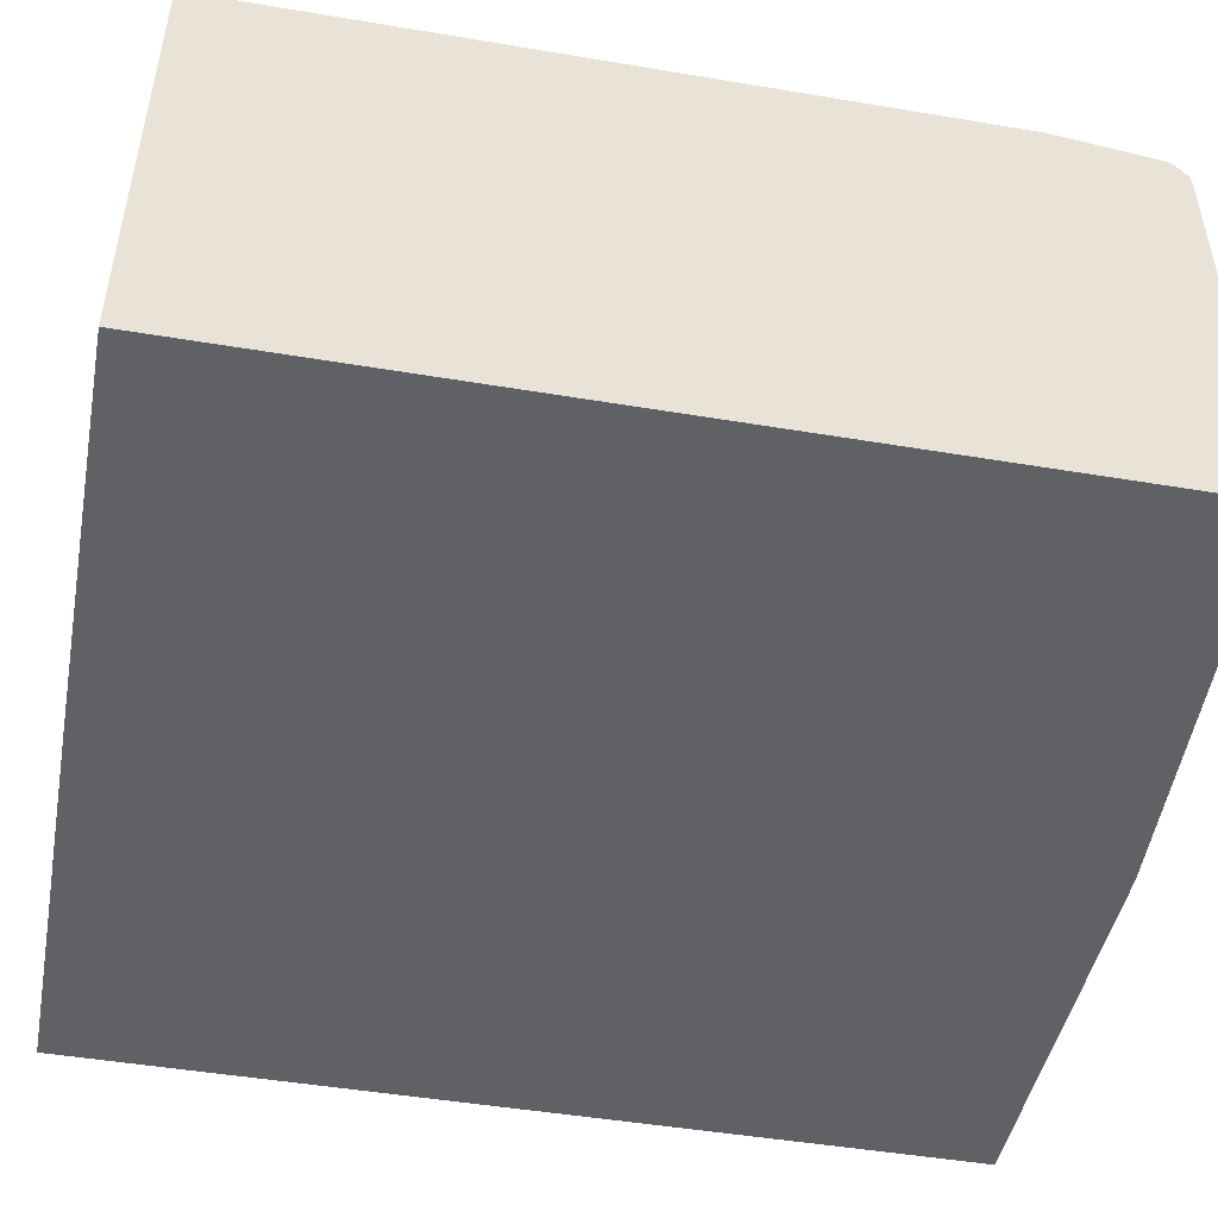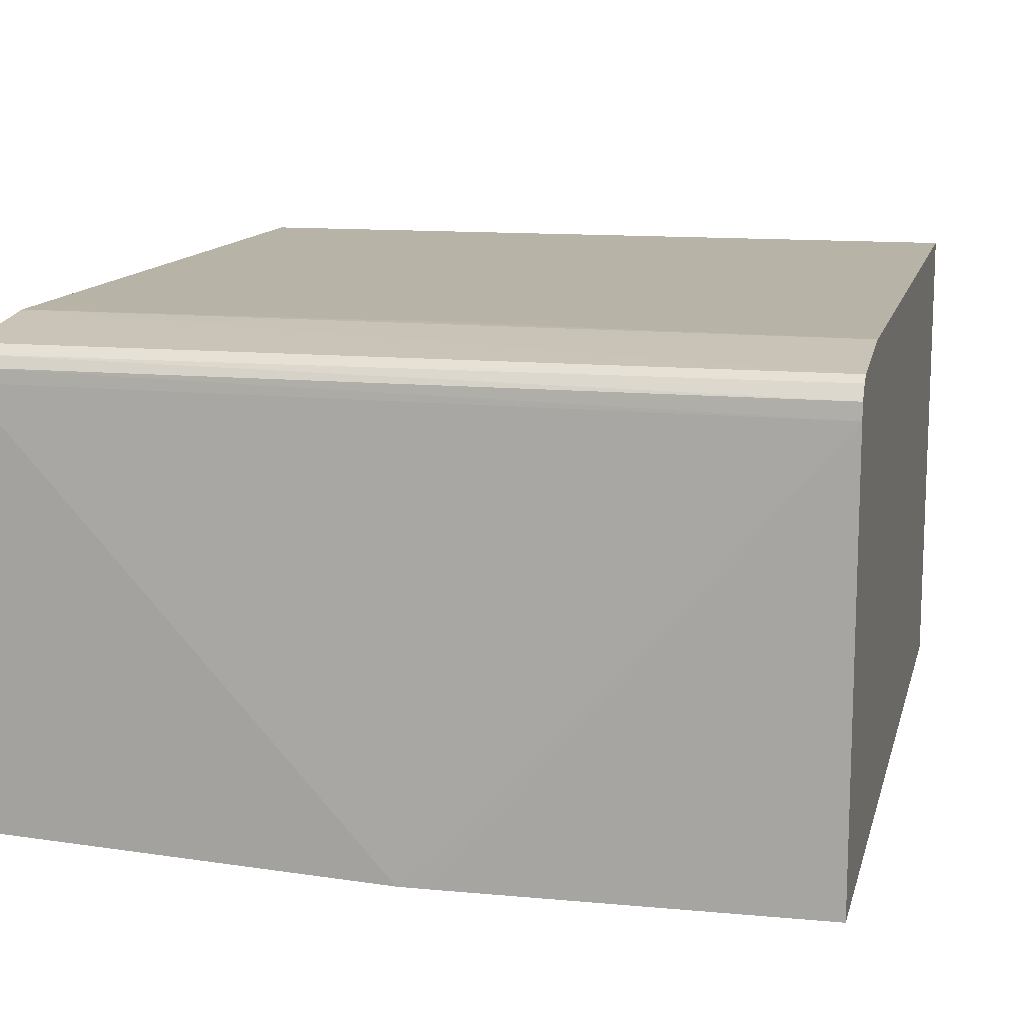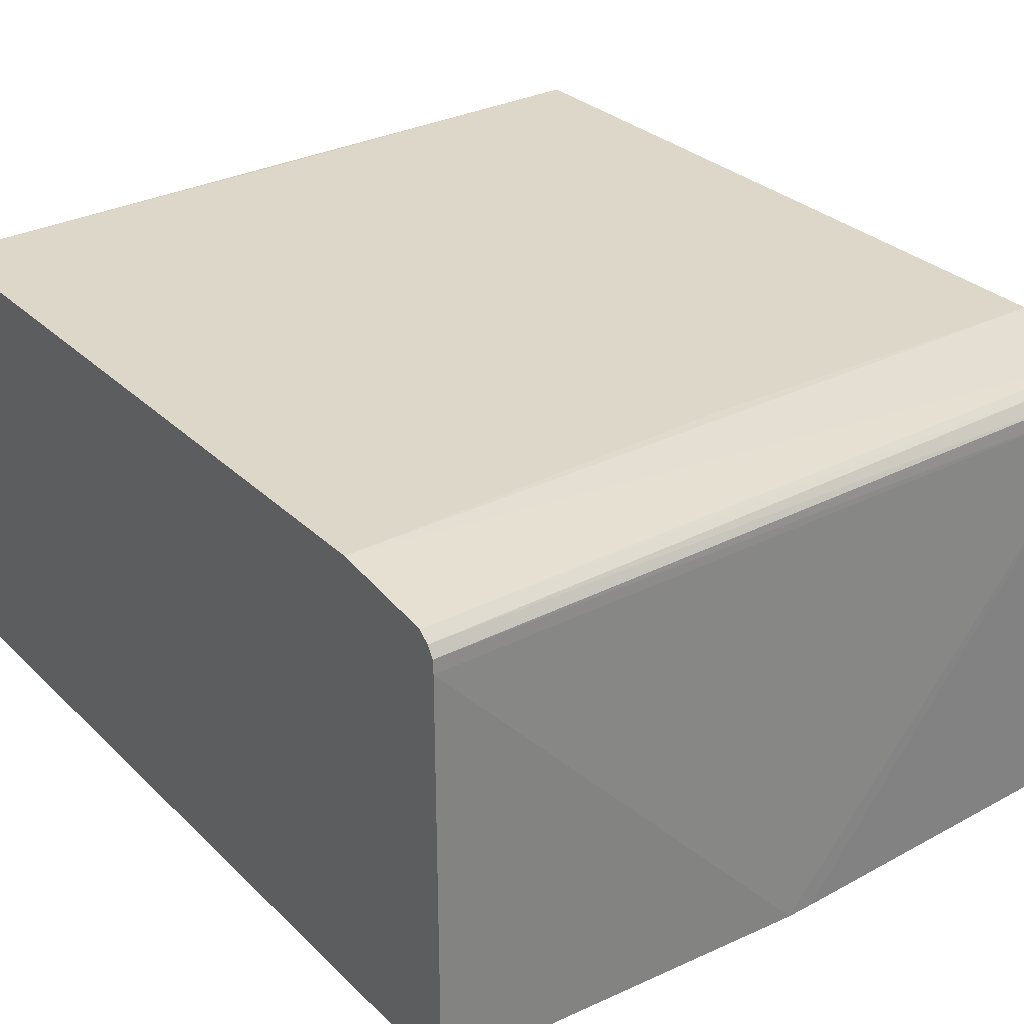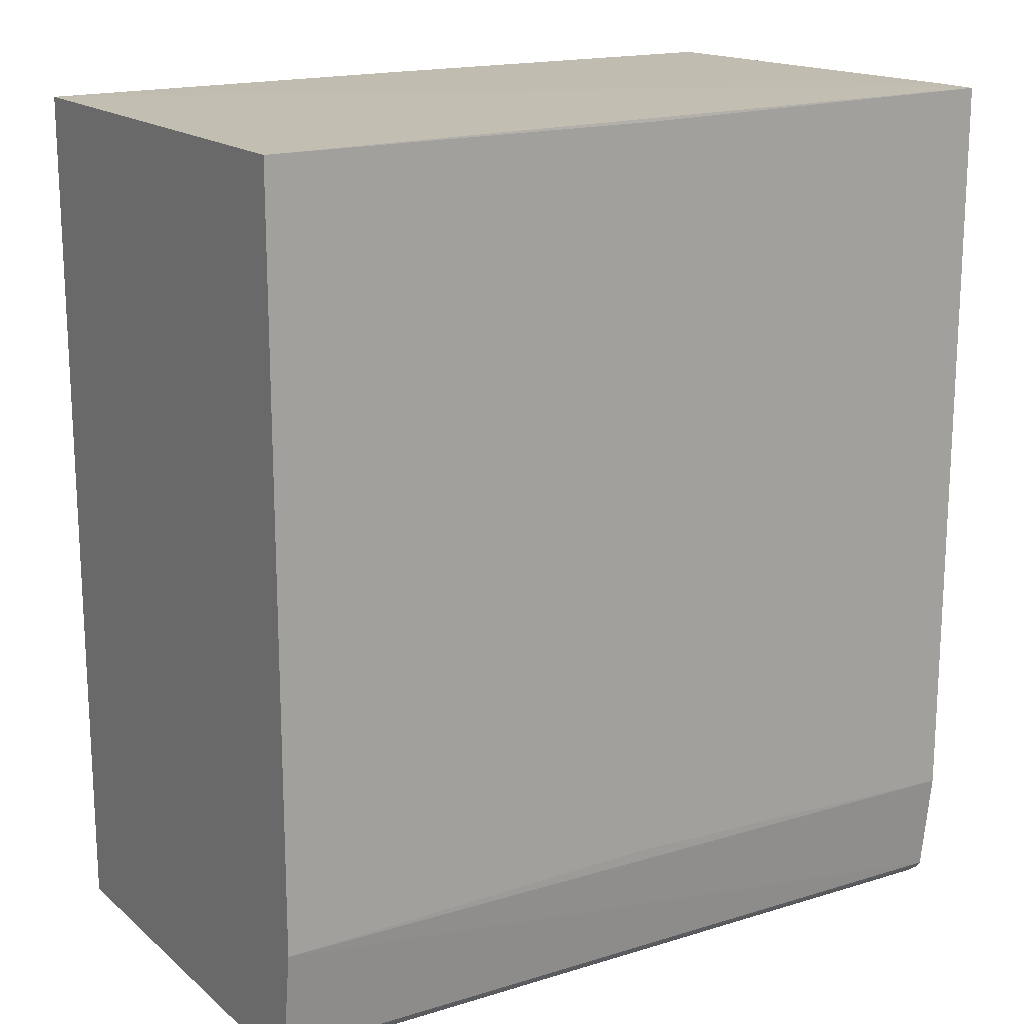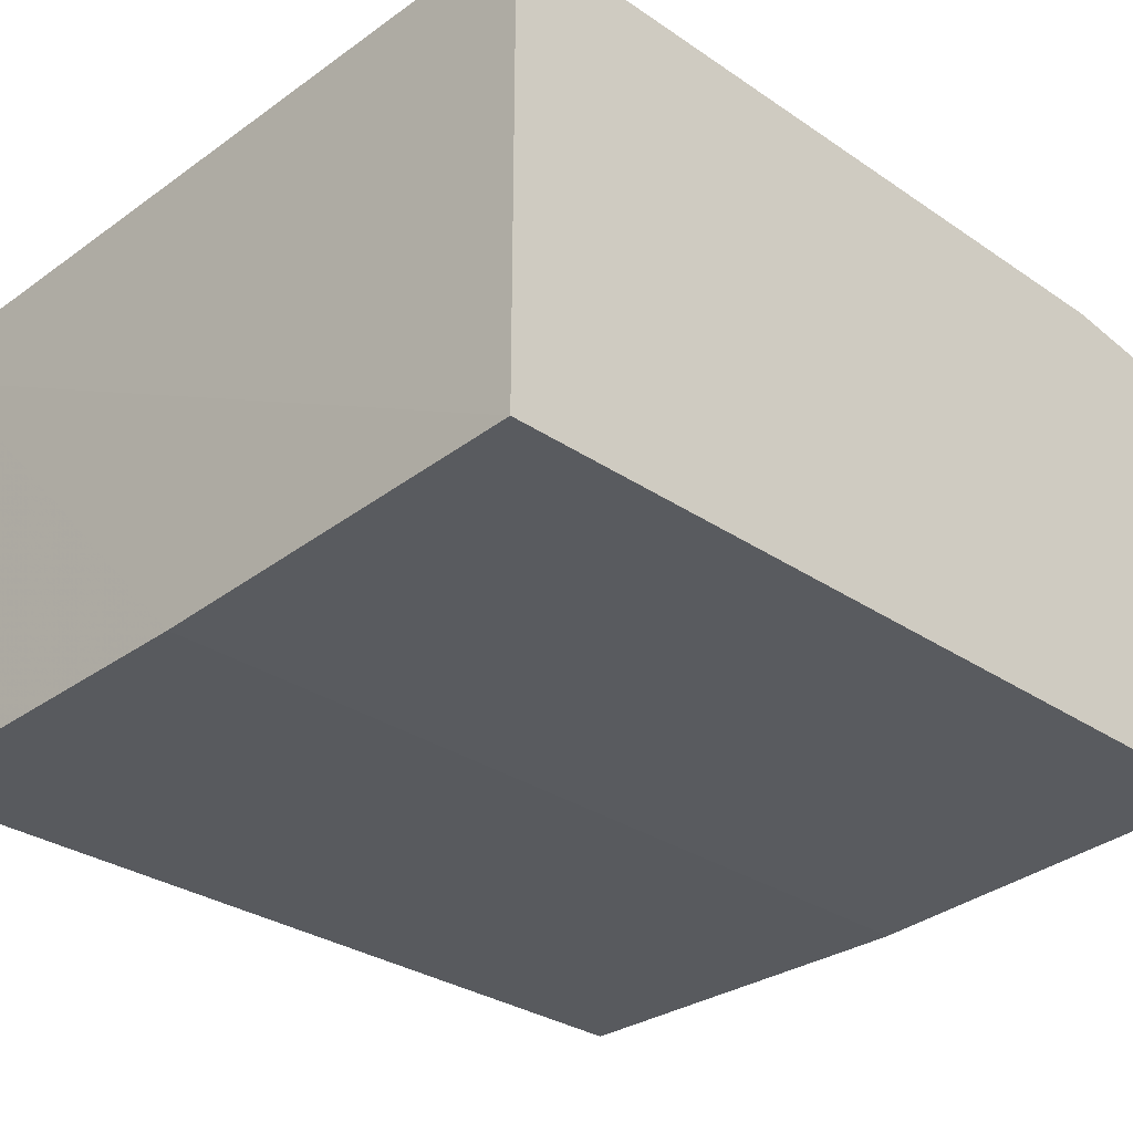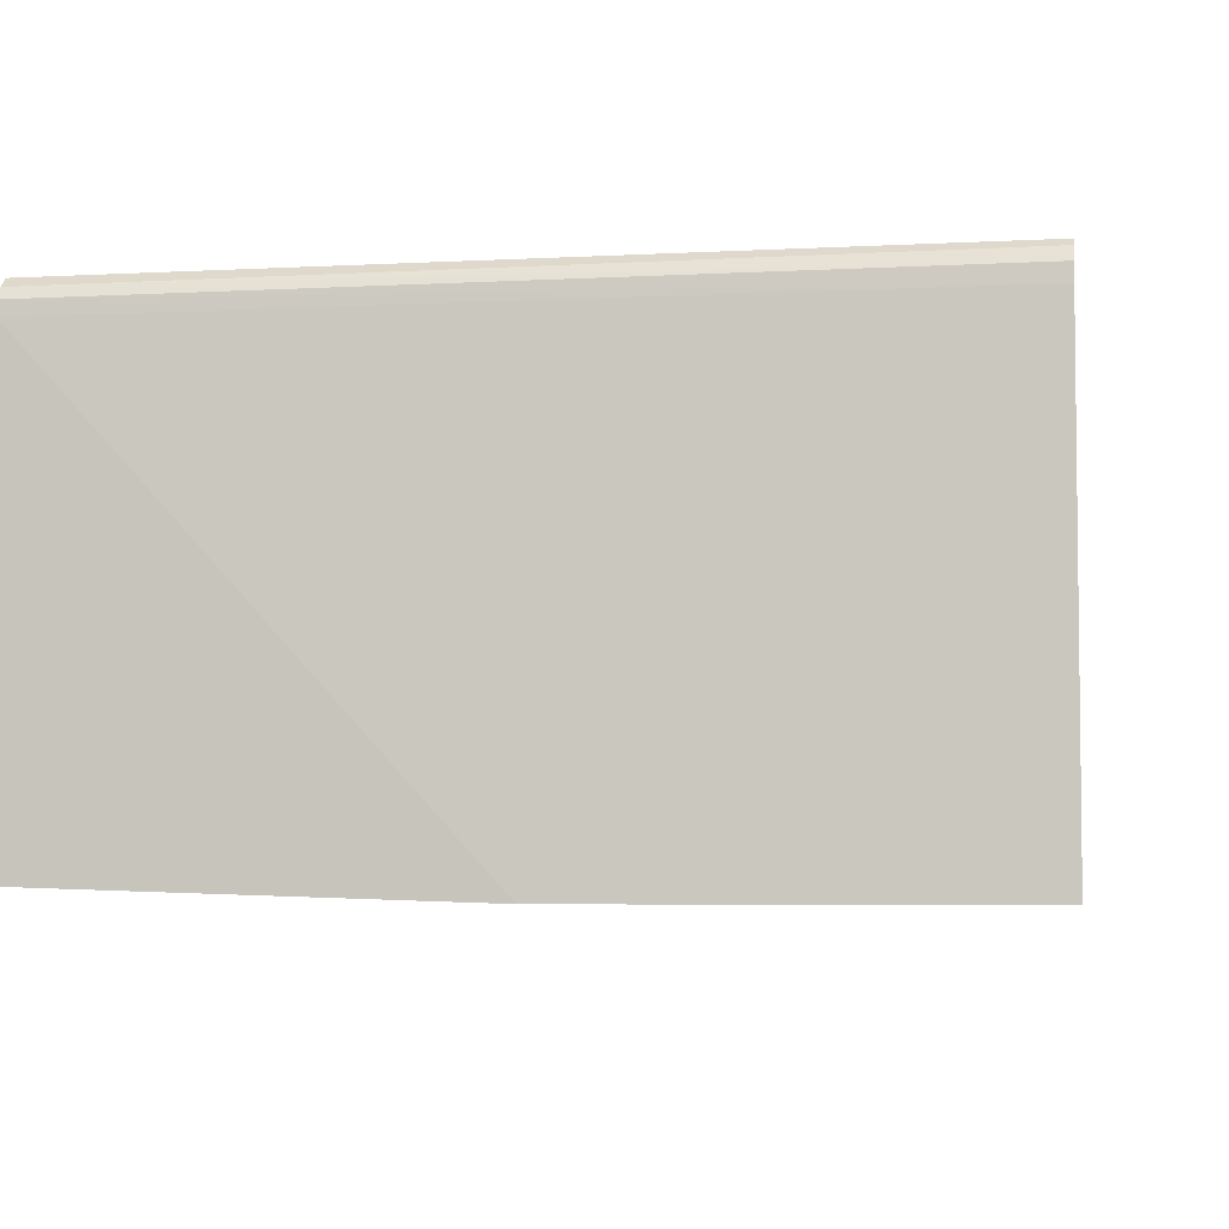
<metadata>
{"format":"obj","ext":"obj","renderer":"f3d","projection":"perspective","resolution":1024,"background":"white","views":[{"elev":-48.3,"azim":-100.6,"up":"+Z"},{"elev":12.8,"azim":13.5,"up":"+Z"},{"elev":30.3,"azim":-36.5,"up":"+Z"},{"elev":17.0,"azim":-32.1,"up":"+Y"},{"elev":-30.9,"azim":-134.1,"up":"+Z"},{"elev":-4.7,"azim":9.2,"up":"+Z"}]}
</metadata>
<code>
v 0.002609 0.7764 -0.00666
v 0.002609 1.327 -0.00666
v 0.2485 1.327 -0.00666
v 0.2485 1.331 0.2634
v -0.2455 1.327 0.0005125
v -0.2455 0.7848 0.0005125
v -0.2455 0.796 0.2841
v -0.2455 0.7894 0.2786
v 0.2485 0.7899 0.2817
v 0.2485 0.7838 0.2735
v 0.2485 0.7829 0.2634
v -0.2455 0.7853 0.2719
v -0.2455 0.7848 0.2634
v 0.01999 0.7766 -0.00666
v 0.2485 0.7828 -0.00666
v 0.2485 1.331 0.2939
v 0.2485 0.7947 0.2857
v -0.2455 0.863 0.2934
v 0.2485 0.8597 0.2939
v 0.002609 0.8681 0.2939
v 0.002609 1.327 0.2939
v -0.2455 1.328 0.2934
f 2 3 1
f 2 4 3
f 2 5 4
f 2 1 5
f 6 5 1
f 6 7 5
f 8 7 6
f 8 9 7
f 10 9 8
f 10 11 9
f 12 11 10
f 12 13 11
f 12 8 13
f 12 10 8
f 13 8 6
f 13 6 1
f 13 1 11
f 14 11 1
f 14 15 11
f 14 1 15
f 15 1 3
f 15 3 9
f 11 15 9
f 9 3 16
f 17 9 16
f 17 7 9
f 17 18 7
f 19 18 17
f 20 18 19
f 20 21 18
f 20 19 21
f 19 16 21
f 19 17 16
f 21 16 22
f 21 22 18
f 18 22 7
f 22 5 7
f 22 16 5
f 4 5 16
f 4 16 3

</code>
